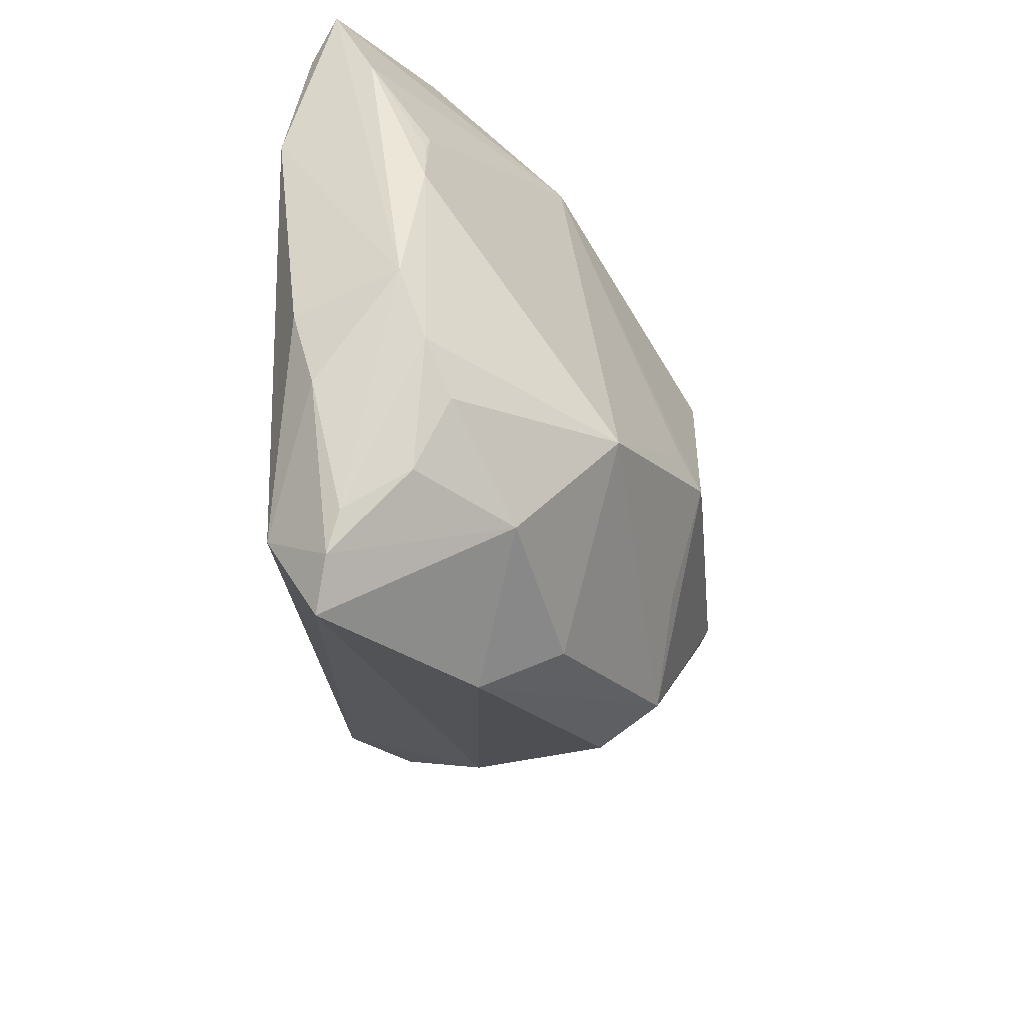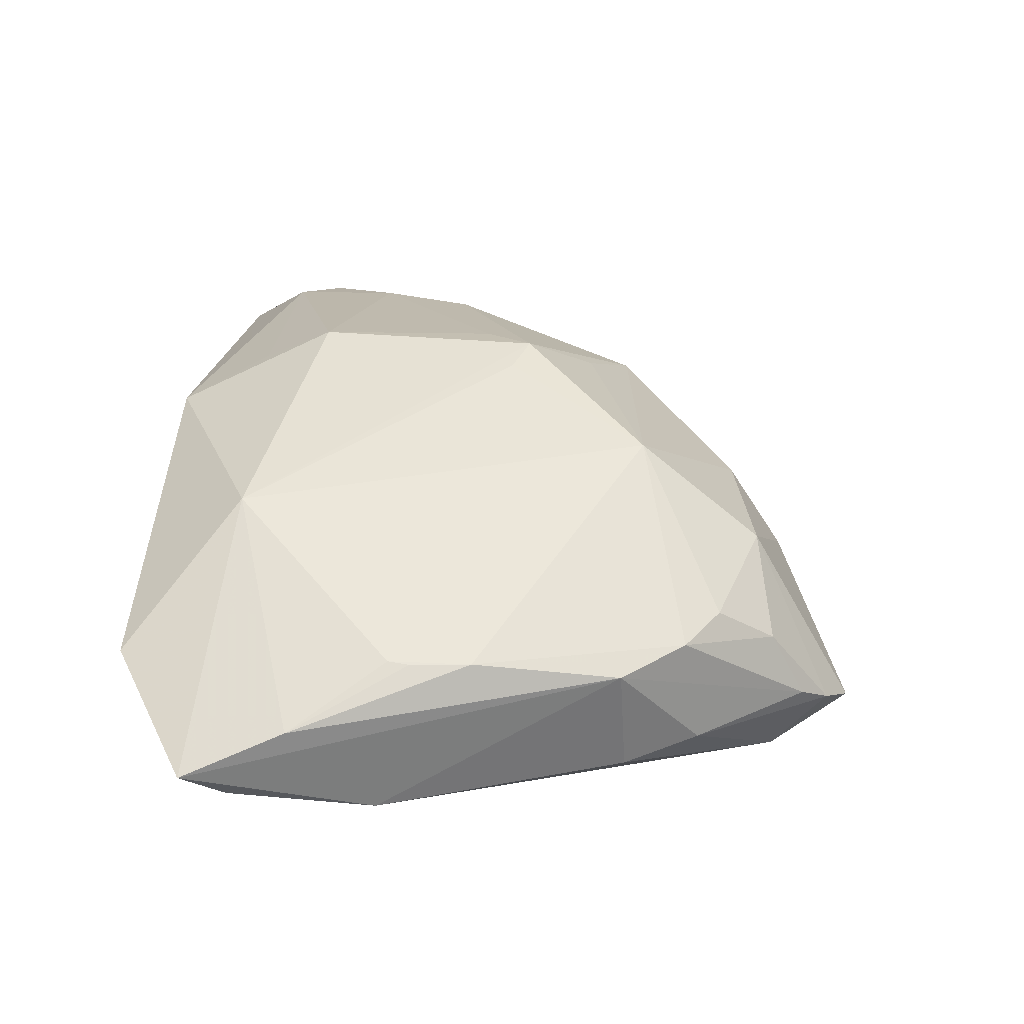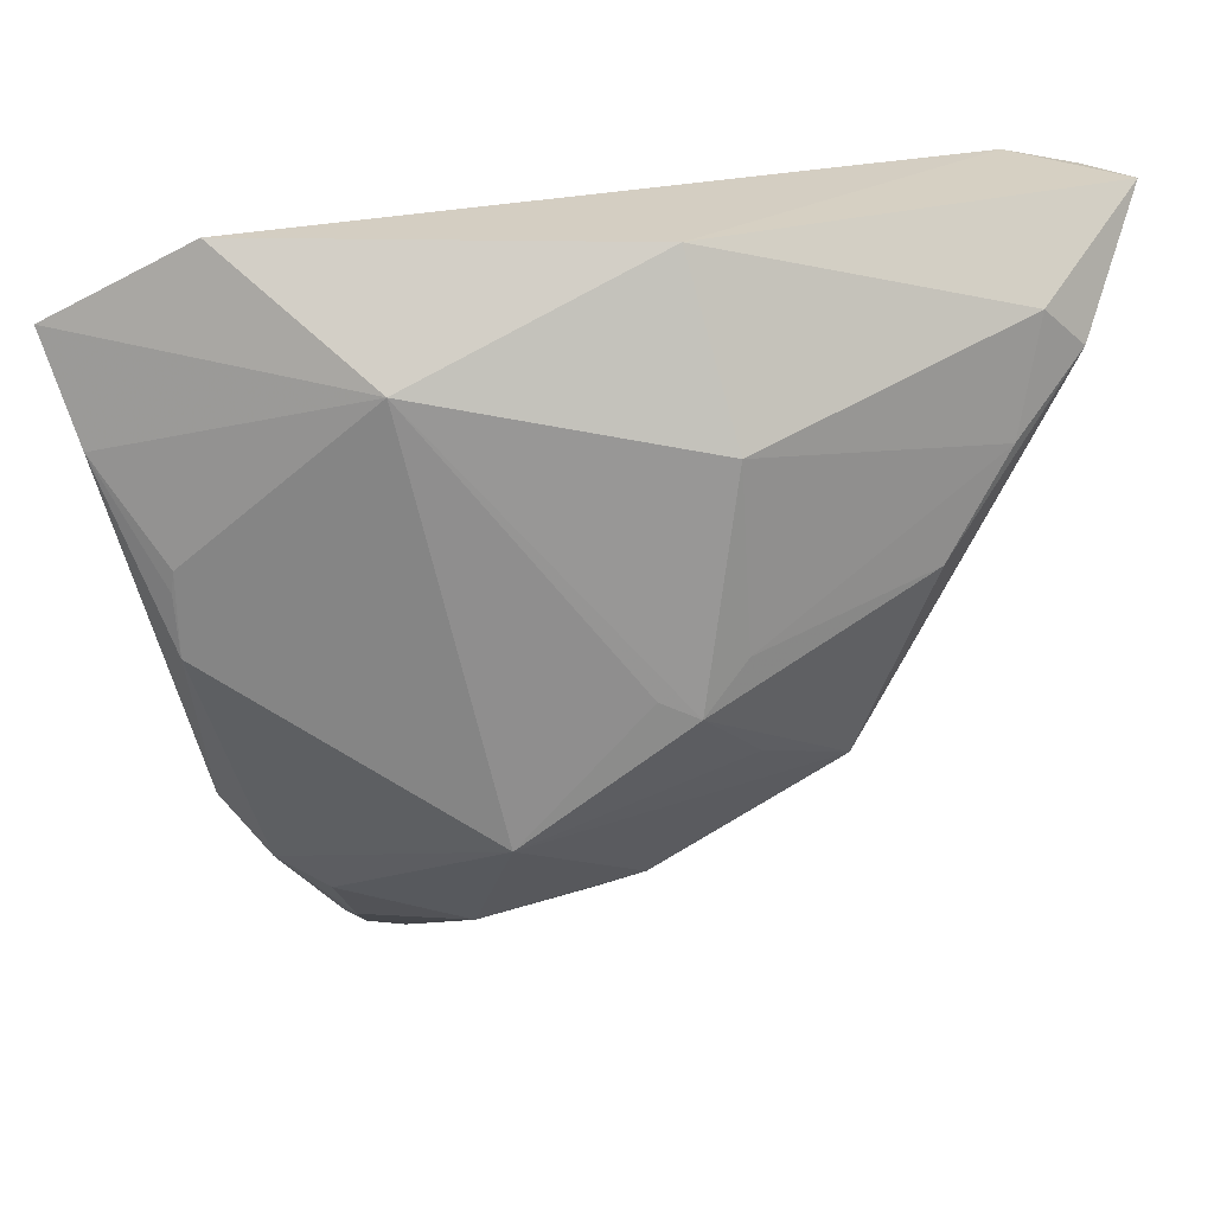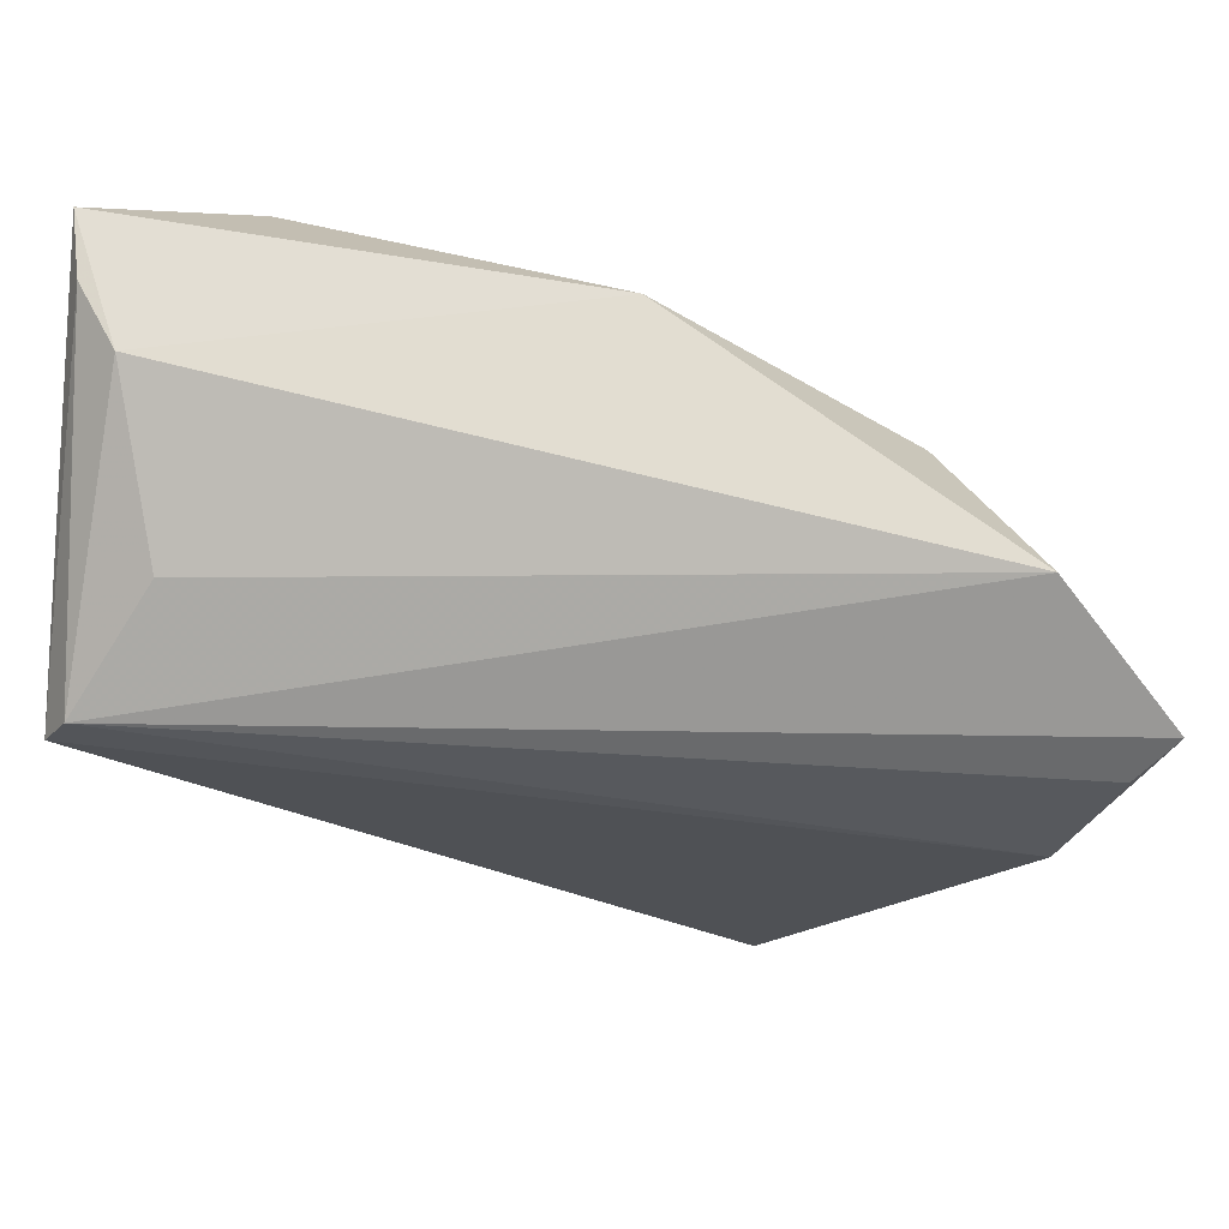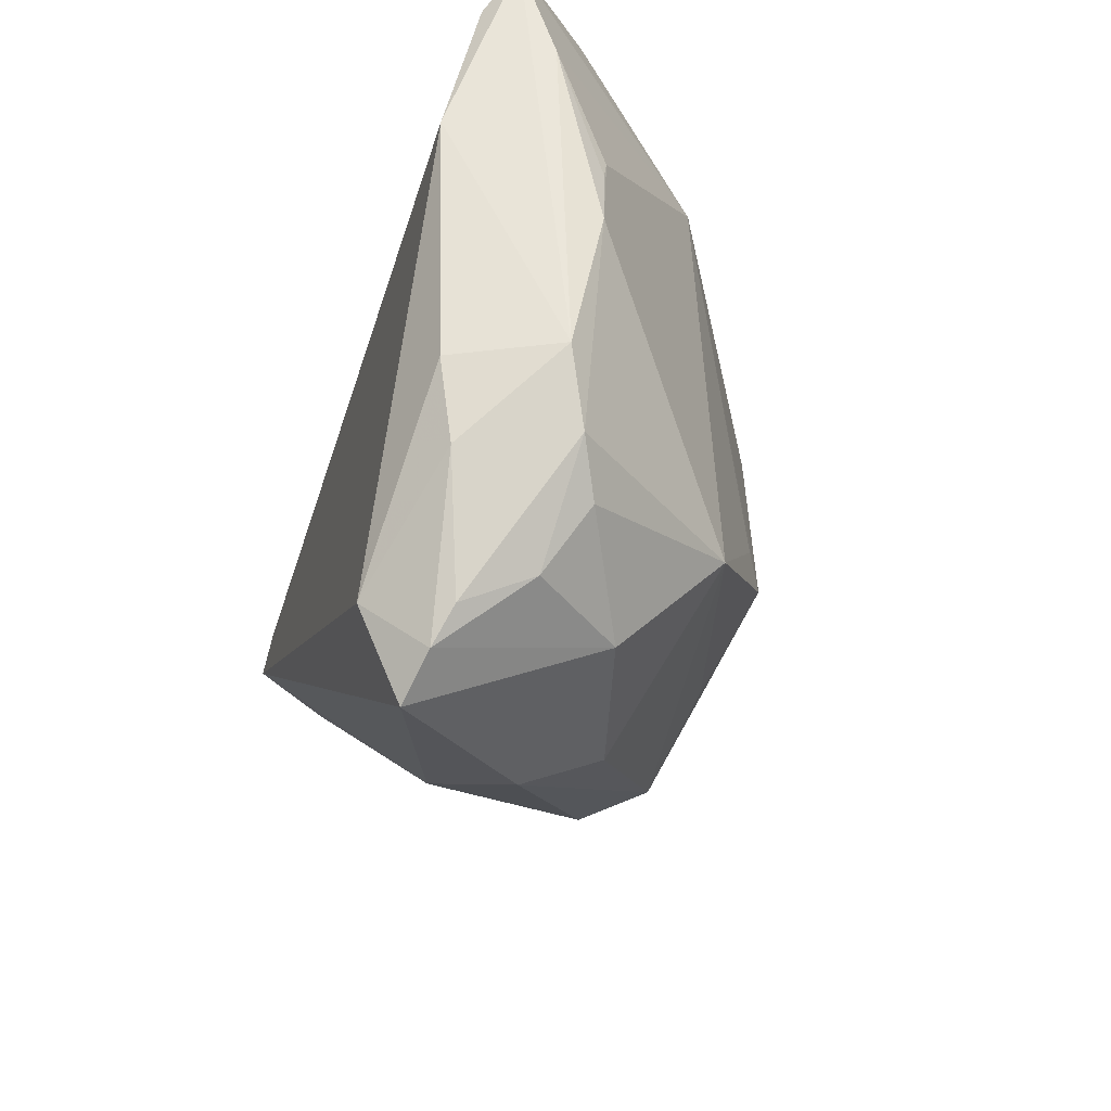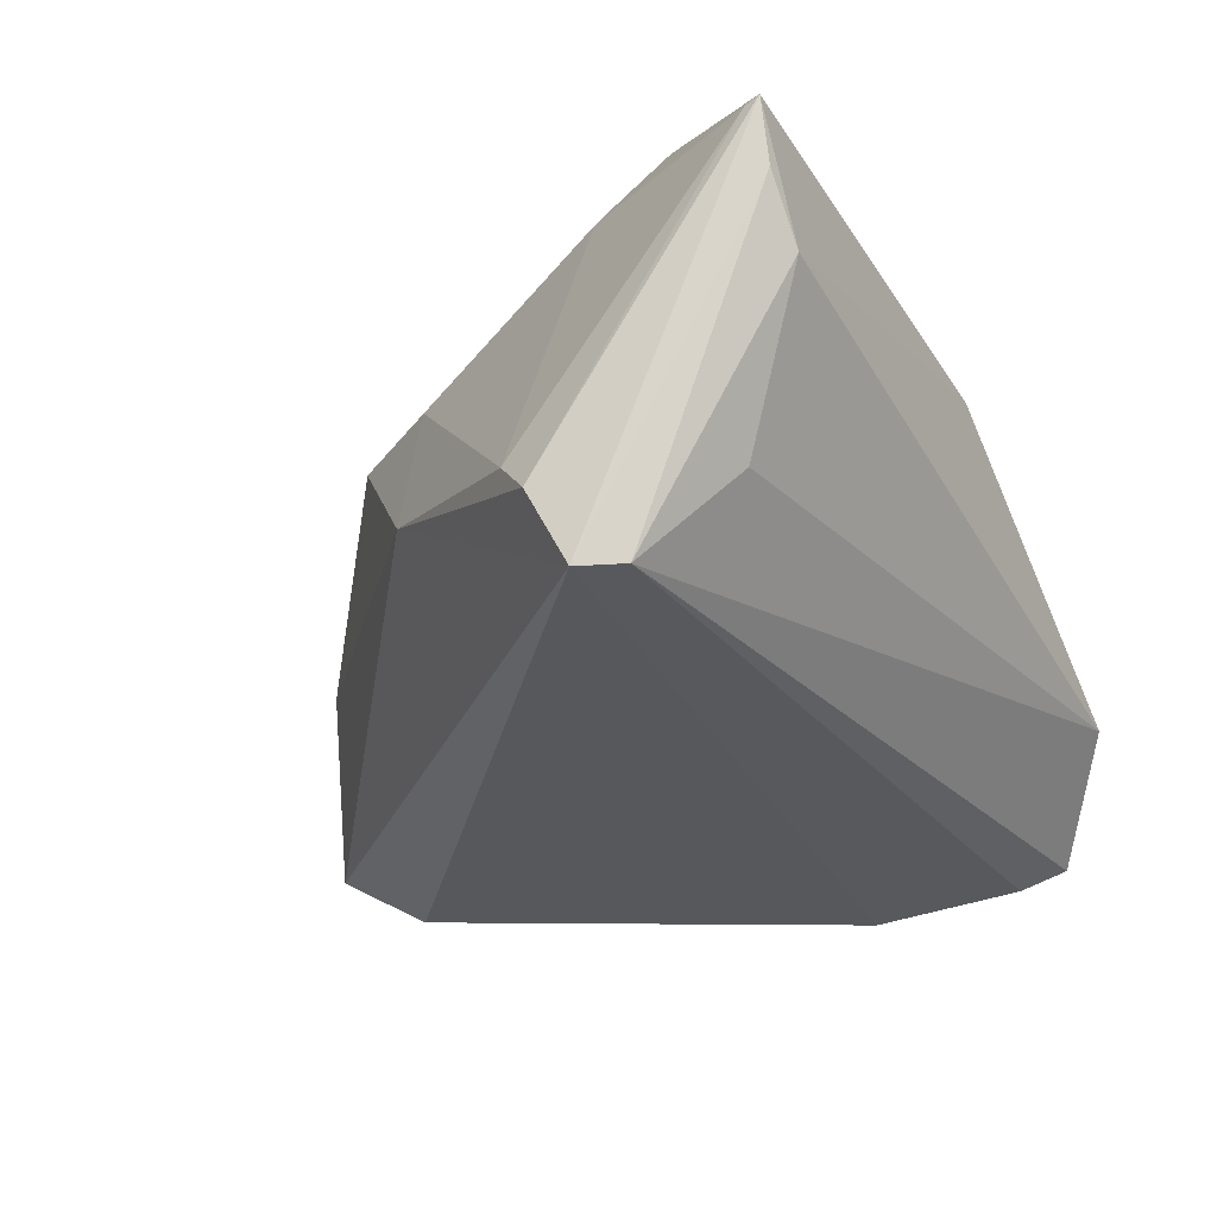
<metadata>
{"format":"obj","ext":"obj","renderer":"f3d","projection":"perspective","resolution":1024,"background":"white","views":[{"elev":-58.9,"azim":-87.3,"up":"+Y"},{"elev":12.7,"azim":-86.3,"up":"+Z"},{"elev":24.0,"azim":-31.7,"up":"+Y"},{"elev":70.0,"azim":-174.8,"up":"+Y"},{"elev":-48.1,"azim":-106.4,"up":"+Y"},{"elev":-28.1,"azim":117.8,"up":"+Z"}]}
</metadata>
<code>
v 0.03906 0.0105 0.02243
v -0.02582 -0.04707 -0.01338
v 0.04886 0.03159 0.02234
v 0.03811 0.02609 -0.009715
v -0.01917 -0.04135 0.004727
v -0.05036 0.02006 -0.01906
v -0.04133 0.03398 -0.005001
v -0.02 -0.04371 -0.0219
v 7.225e-05 0.02303 0.02394
v -0.04641 -0.007885 -0.004386
v -0.02241 -0.05035 -0.0149
v 0.02956 -0.01497 0.01312
v -0.04691 -0.0007952 -0.004411
v -0.001955 0.01457 0.02746
v 0.004629 -0.01987 0.02264
v 0.03888 0.01354 0.02473
v -0.0006671 -0.03877 0.009287
v 0.0175 -0.02451 0.02036
v 0.03869 0.01893 0.02853
v 0.03277 -0.01553 -0.002425
v -0.04676 0.001713 -0.004082
v 0.05015 0.009171 -0.01353
v -0.03068 0.0211 0.01113
v 0.0479 0.005479 -0.009221
v -0.03417 -0.03406 -0.01649
v 0.02156 -0.02709 0.01319
v -0.001012 -0.04516 -0.00028
v -0.0003082 -0.006407 0.02719
v 0.03297 0.02367 0.02856
v -0.0377 -0.02534 -0.01883
v -0.01677 -0.05328 -0.01629
v -0.03264 -0.03642 -0.001547
v -0.04262 -0.02489 -0.006829
v -0.02798 -0.04312 -0.005718
v 0.04306 0.03398 0.008522
v 0.04922 0.0333 0.02284
v -0.02109 -0.02705 0.01643
v 0.0459 0.01788 -0.02151
v -0.003216 0.03357 0.01864
v 0.0477 0.0334 0.01549
v -0.0459 0.003421 -0.0219
v -0.005371 -0.01218 0.02665
v -0.05429 0.02472 -0.01596
v -0.03792 -0.03236 -0.004114
v 0.0301 0.0103 0.02886
v 0.04857 0.01315 -0.0219
v 0.02237 -0.001442 0.02822
v -0.009208 -0.01021 0.02438
v -0.05216 0.0128 -0.01114
f 36 35 39
f 36 46 40
f 40 35 36
f 38 40 46
f 35 40 38
f 36 39 29
f 35 38 4
f 46 8 41
f 41 38 46
f 8 30 41
f 25 30 8
f 47 28 42
f 7 39 35
f 7 38 43
f 7 4 38
f 35 4 7
f 42 28 14
f 34 44 2
f 43 38 6
f 6 41 43
f 38 41 6
f 18 47 42
f 9 29 39
f 39 14 9
f 9 14 29
f 28 47 45
f 45 14 28
f 29 14 45
f 42 14 23
f 23 14 39
f 23 7 43
f 39 7 23
f 43 41 33
f 44 10 33
f 33 41 30
f 2 44 33
f 33 25 2
f 30 25 33
f 44 34 32
f 32 34 5
f 27 20 26
f 26 18 27
f 27 18 17
f 27 17 5
f 26 20 12
f 22 20 46
f 22 46 36
f 36 3 22
f 15 18 42
f 19 3 36
f 47 18 19
f 19 45 47
f 36 29 19
f 29 45 19
f 10 23 21
f 37 23 10
f 37 10 44
f 37 15 42
f 44 32 37
f 37 32 5
f 5 17 37
f 17 18 37
f 18 15 37
f 20 27 31
f 46 20 31
f 31 8 46
f 31 27 5
f 24 12 20
f 20 22 24
f 24 22 3
f 1 24 3
f 12 24 1
f 1 18 26
f 26 12 1
f 43 33 49
f 49 33 10
f 49 23 43
f 49 21 23
f 42 23 48
f 48 37 42
f 23 37 48
f 8 31 11
f 2 25 11
f 11 25 8
f 11 34 2
f 5 34 11
f 11 31 5
f 3 19 16
f 16 1 3
f 16 19 18
f 18 1 16
f 10 21 13
f 13 49 10
f 21 49 13

</code>
